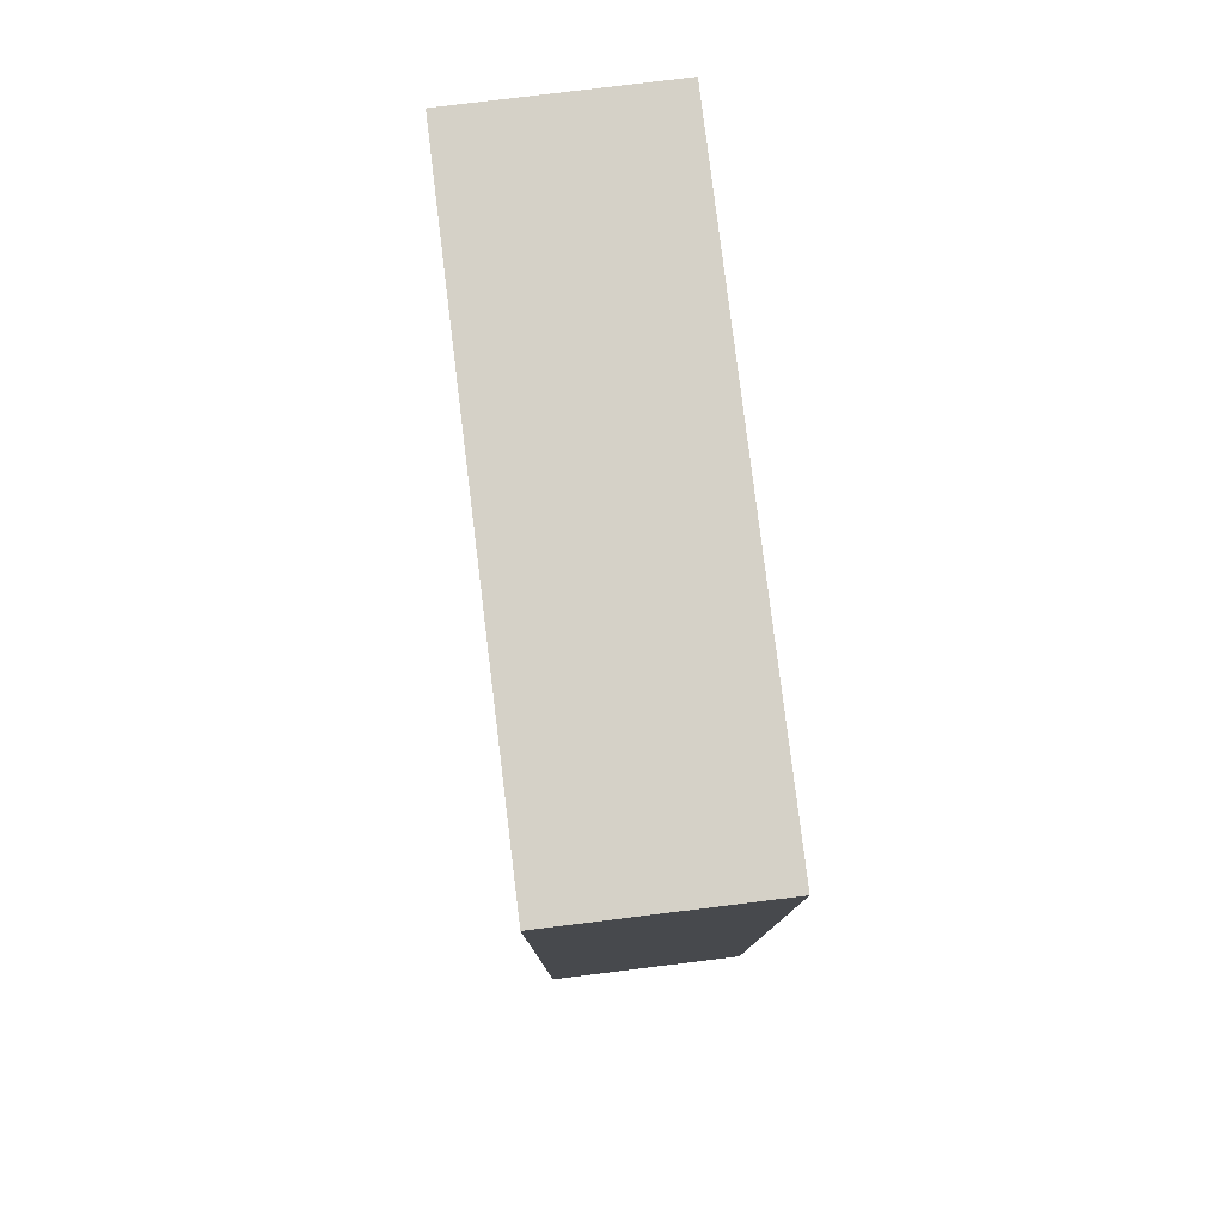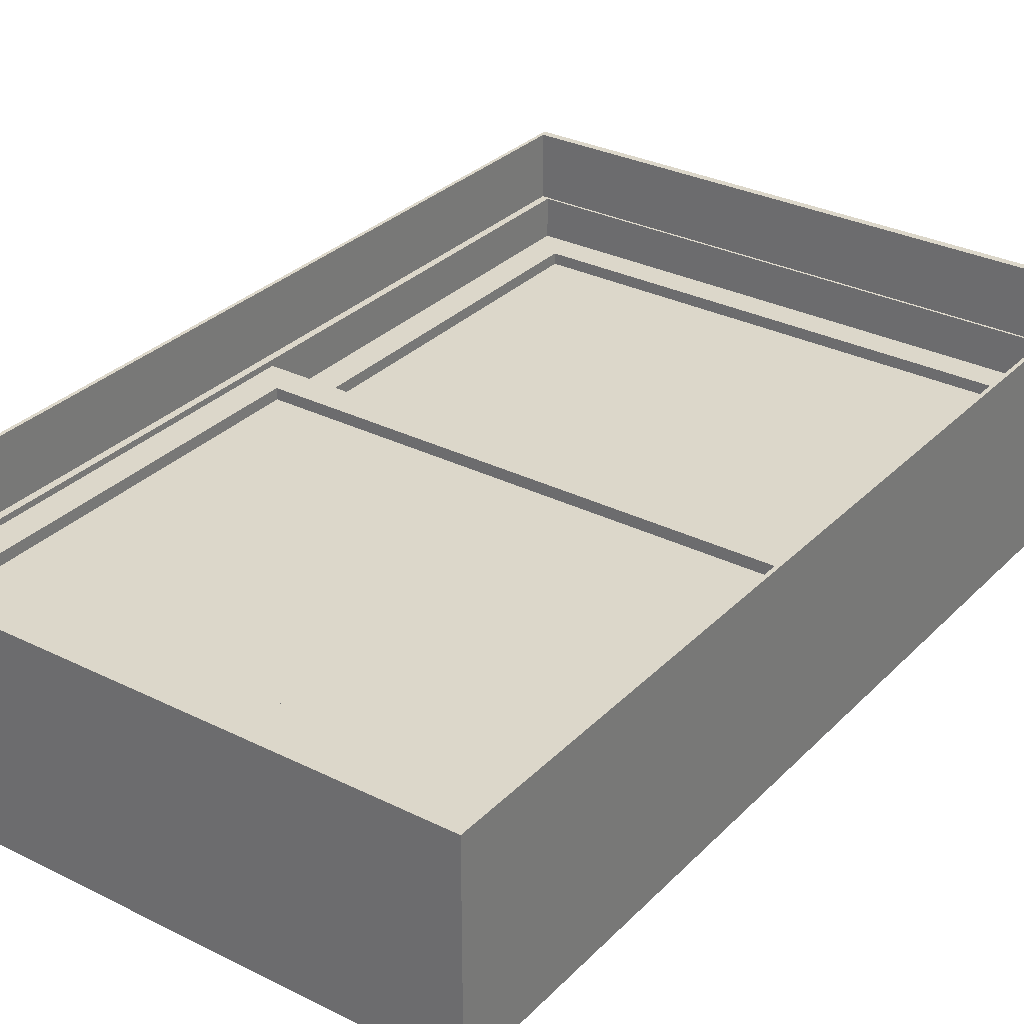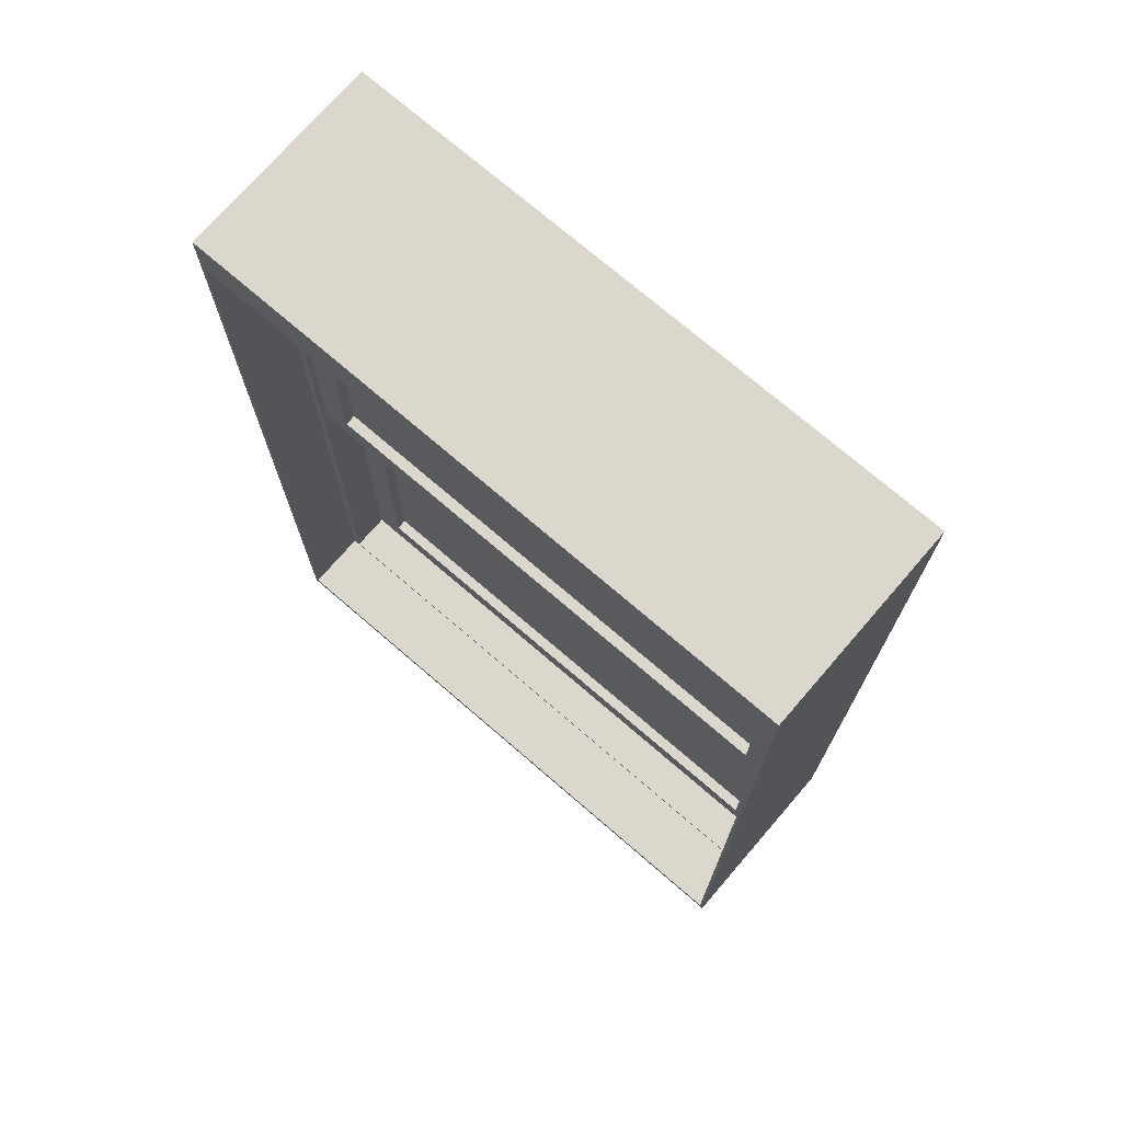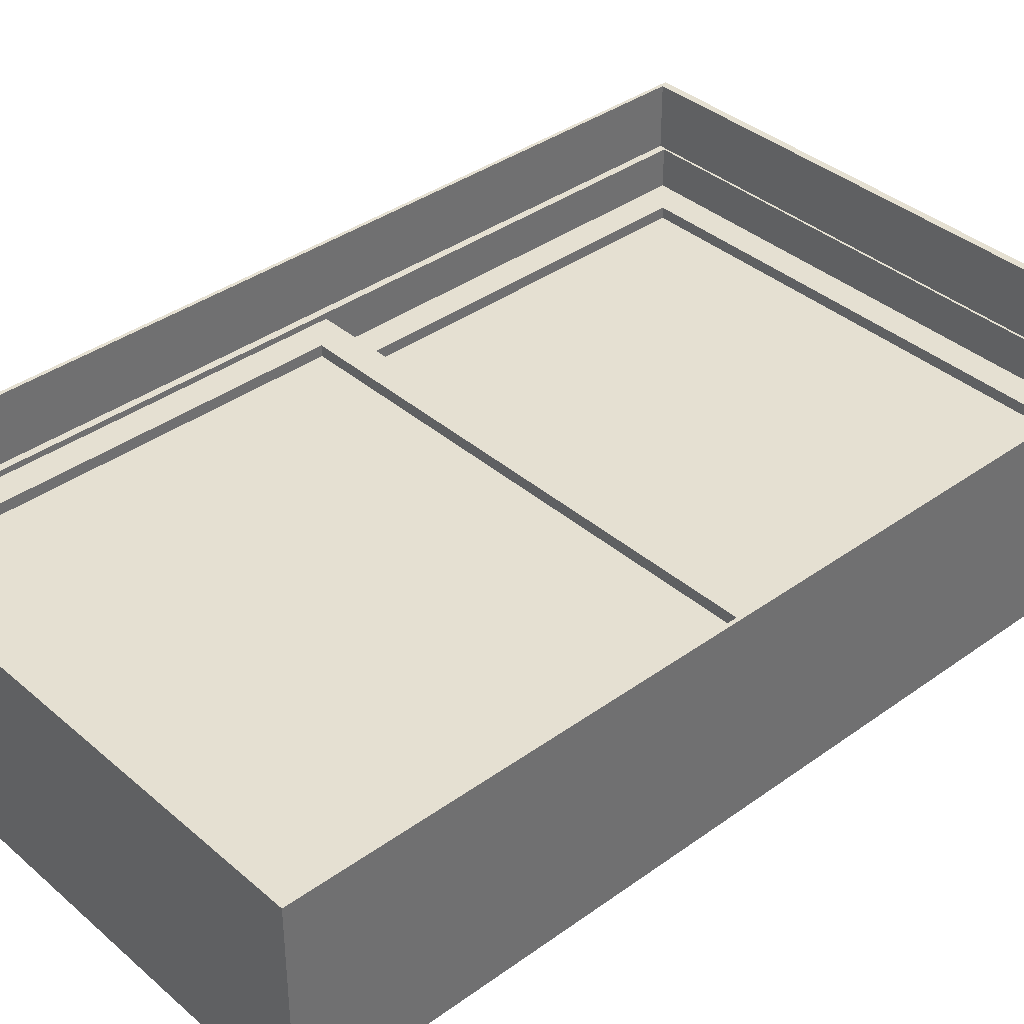
<metadata>
{"format":"obj","ext":"obj","renderer":"f3d","projection":"perspective","resolution":1024,"background":"white","views":[{"elev":79.5,"azim":83.0,"up":"+Y"},{"elev":30.8,"azim":-144.4,"up":"+Z"},{"elev":73.1,"azim":40.8,"up":"+Y"},{"elev":37.8,"azim":-132.5,"up":"+Z"}]}
</metadata>
<code>
g sweethome3d_window_pane
v -0.355 1.562 0.028
v 0.355 1.562 0.028
v 0.355 1.562 0.018
v -0.355 1.562 0.018
v -0.355 2.112 0.028
v 0.355 2.112 0.028
v 0.355 2.112 0.018
v -0.355 2.112 0.018
v 0 1.837 0.028
v 0.355 1.837 0.023
v 0 1.837 0.018
v -0.355 1.837 0.023
v 0 1.562 0.023
v 0 2.112 0.023
f 2 1 13
f 3 2 13
f 4 3 13
f 1 4 13
f 2 3 10
f 3 7 10
f 7 6 10
f 6 2 10
f 1 2 9
f 2 6 9
f 6 5 9
f 5 1 9
f 4 1 12
f 1 5 12
f 5 8 12
f 8 4 12
f 5 6 14
f 6 7 14
f 7 8 14
f 8 5 14
f 3 4 11
f 4 8 11
f 8 7 11
f 7 3 11
g Montant_fenetre
v -0.4 0.9423 0.051
v 0.4 0.9423 0.051
v 0.4 0.9423 -0.049
v -0.4 0.9423 -0.049
v -0.4 2.162 0.051
v 0.4 2.162 0.051
v 0.4 2.162 -0.049
v -0.4 2.162 -0.049
v 0.4 1.552 0.001
v -0.4 1.552 0.001
v 0 0.9423 0.001
v 0 2.162 0.001
v 0.0975 0.9523 0.051
v -0.0975 0.9523 0.051
v 0.39 0.9576 0.051
v 0.39 1.402 0.051
v 0.39 2.147 0.051
v 0.39 2.152 0.051
v -0.39 0.9576 0.051
v -0.39 1.402 0.051
v 0.39 0.9523 -0.049
v 0.0975 0.9523 -0.049
v -0.39 0.9576 -0.049
v -0.39 1.402 -0.049
v 0.39 2.147 -0.049
v 0.39 2.152 -0.049
v 0.39 0.9576 -0.049
v 0.39 1.402 -0.049
v 0.39 0.9523 0.051
v -0.39 0.9523 0.051
v 0.39 1.702 0.051
v -0.39 2.147 0.051
v -0.39 2.152 0.051
v -0.39 1.702 0.051
v -0.0975 0.9523 -0.049
v -0.39 2.147 -0.049
v -0.39 1.702 -0.049
v -0.39 2.152 -0.049
v 0.39 1.702 -0.049
v 0.0975 2.152 0.051
v -0.0975 2.152 0.051
v -0.39 0.9523 -0.049
v 0.0975 2.152 -0.049
v -0.0975 2.152 -0.049
v 0.39 2.149 -0.049
v 0.39 0.9555 -0.049
v -0.39 2.149 -0.049
v 0.39 0.9542 0.051
v -0.39 0.9555 -0.049
v -0.2145 2.152 -0.049
v 0.39 1.552 0.001
v -0.39 1.552 0.001
v 0 0.9523 0.001
v 0 2.152 0.001
f 16 15 25
f 17 16 25
f 18 17 25
f 15 18 25
f 16 17 23
f 17 21 23
f 21 20 23
f 20 16 23
f 18 15 24
f 15 19 24
f 19 22 24
f 22 18 24
f 19 20 26
f 20 21 26
f 21 22 26
f 22 19 26
f 16 27 28
f 16 28 15
f 29 16 30
f 16 20 30
f 31 20 32
f 20 19 32
f 15 33 34
f 19 15 34
f 17 36 35
f 17 18 36
f 37 18 38
f 18 22 38
f 22 21 40
f 17 41 42
f 21 17 42
f 27 16 43
f 15 28 44
f 20 31 45
f 30 20 45
f 19 46 47
f 19 34 48
f 36 18 49
f 22 50 51
f 38 22 51
f 21 42 53
f 33 15 44
f 47 55 19
f 55 54 19
f 54 32 19
f 46 19 48
f 49 18 56
f 40 57 22
f 39 21 53
f 57 58 22
f 39 59 21
f 59 40 21
f 35 60 17
f 60 41 17
f 52 61 22
f 61 50 22
f 29 62 16
f 62 43 16
f 37 63 18
f 63 56 18
f 58 64 22
f 64 52 22
f 67 28 27
f 36 67 35
f 67 36 49
f 28 67 44
f 30 65 29
f 65 53 42
f 65 30 45
f 66 34 33
f 66 48 34
f 66 38 51
f 68 54 55
f 54 68 32
f 68 58 57
f 43 35 27
f 27 35 67
f 56 44 49
f 49 44 67
f 65 42 41
f 29 65 41
f 59 31 40
f 40 31 32
f 65 45 31
f 31 59 39
f 65 31 39
f 38 66 37
f 66 33 37
f 52 47 61
f 61 47 46
f 66 51 50
f 46 66 50
f 48 66 46
f 40 32 57
f 57 32 68
f 64 55 52
f 52 55 47
f 58 68 64
f 64 68 55
f 62 60 43
f 43 60 35
f 60 62 29
f 60 29 41
f 53 65 39
f 33 63 37
f 63 33 56
f 56 33 44
f 61 46 50
g Fenetre_1
v -0.39 1.522 0.043
v 0.39 1.522 0.043
v 0.39 1.522 0.003
v -0.39 1.522 0.003
v -0.39 2.152 0.043
v 0.39 2.152 0.043
v 0.39 2.152 0.003
v -0.39 2.152 0.003
v 0.39 1.837 0.023
v -0.39 1.837 0.023
v 0 1.522 0.023
v 0 2.152 0.023
v 0.14 1.562 0.043
v -0.14 1.562 0.043
v 0.3405 1.562 0.043
v 0.35 1.562 0.043
v -0.14 2.112 0.043
v 0.14 2.112 0.043
v -0.3405 1.562 0.043
v -0.35 1.562 0.043
v 0.3405 1.562 0.003
v 0.14 1.562 0.003
v -0.3405 1.562 0.003
v -0.35 1.562 0.003
v 0.3405 2.112 0.003
v 0.14 2.112 0.003
v 0.35 1.562 0.003
v 0.35 1.727 0.043
v -0.3405 2.112 0.043
v 0.3405 2.112 0.043
v -0.35 1.727 0.043
v -0.14 1.562 0.003
v -0.35 1.727 0.003
v -0.14 2.112 0.003
v 0.35 1.727 0.003
v 0.35 2.112 0.043
v 0.35 1.947 0.043
v -0.35 1.947 0.043
v -0.35 2.112 0.003
v -0.35 1.947 0.003
v -0.3405 2.112 0.003
v 0.35 1.947 0.003
v -0.35 2.112 0.043
v 0.35 2.112 0.003
v -0.3459 1.562 0.003
v 0.3459 1.562 0.003
v -0.35 1.633 0.003
v 0.3459 2.112 0.043
v -0.35 2.041 0.043
v -0.3459 2.112 0.003
v 0.35 2.041 0.003
v 0.35 1.837 0.023
v -0.35 1.837 0.023
v 0 1.562 0.023
v 0 2.112 0.023
f 70 69 79
f 71 70 79
f 72 71 79
f 69 72 79
f 70 71 77
f 71 75 77
f 75 74 77
f 74 70 77
f 72 69 78
f 69 73 78
f 73 76 78
f 76 72 78
f 73 74 80
f 74 75 80
f 75 76 80
f 76 73 80
f 70 81 82
f 70 82 69
f 83 70 84
f 70 74 84
f 73 85 86
f 73 86 74
f 69 87 88
f 73 69 88
f 89 71 90
f 71 72 90
f 72 76 92
f 75 93 94
f 76 75 94
f 75 71 95
f 70 83 81
f 87 69 82
f 84 74 96
f 73 97 85
f 98 74 86
f 73 88 99
f 90 72 100
f 76 94 102
f 75 95 103
f 74 104 105
f 74 105 96
f 73 99 106
f 72 91 100
f 76 107 108
f 76 108 101
f 109 76 102
f 75 103 110
f 97 73 111
f 93 75 112
f 92 113 72
f 113 91 72
f 89 114 71
f 114 95 71
f 101 115 76
f 115 92 76
f 98 116 74
f 116 104 74
f 106 117 73
f 117 111 73
f 109 118 76
f 118 107 76
f 110 119 75
f 119 112 75
f 122 82 81
f 122 90 100
f 96 120 84
f 120 110 103
f 120 96 105
f 121 106 99
f 121 101 108
f 123 86 85
f 123 94 93
f 123 102 94
f 123 85 97
f 114 83 95
f 95 83 84
f 122 81 83
f 90 122 89
f 122 83 89
f 92 88 113
f 113 88 87
f 113 87 91
f 87 122 91
f 82 122 87
f 95 84 103
f 103 84 120
f 119 105 112
f 112 105 104
f 110 120 119
f 119 120 105
f 115 99 92
f 92 99 88
f 101 121 115
f 115 121 99
f 117 108 111
f 111 108 107
f 106 121 117
f 117 121 108
f 86 123 98
f 123 93 98
f 116 93 104
f 102 123 109
f 123 97 109
f 118 97 107
f 83 114 89
f 122 100 91
f 93 116 98
f 112 104 93
f 97 118 109
f 111 107 97
g Fenetre_2
v -0.39 0.952 -0.003
v 0.39 0.952 -0.003
v 0.39 0.952 -0.043
v -0.39 0.952 -0.043
v -0.39 1.582 -0.003
v 0.39 1.582 -0.003
v 0.39 1.582 -0.043
v -0.39 1.582 -0.043
v 0.39 1.267 -0.023
v -0.39 1.267 -0.023
v 0 0.952 -0.023
v 0 1.582 -0.023
v 0.14 0.992 -0.003
v -0.14 0.992 -0.003
v 0.3405 0.992 -0.003
v 0.35 0.992 -0.003
v -0.14 1.542 -0.003
v 0.14 1.542 -0.003
v -0.3405 0.992 -0.003
v -0.35 0.992 -0.003
v 0.3405 0.992 -0.043
v 0.14 0.992 -0.043
v -0.3405 0.992 -0.043
v -0.35 0.992 -0.043
v 0.3405 1.542 -0.043
v 0.14 1.542 -0.043
v 0.35 0.992 -0.043
v 0.35 1.157 -0.003
v -0.3405 1.542 -0.003
v 0.3405 1.542 -0.003
v -0.35 1.157 -0.003
v -0.14 0.992 -0.043
v -0.35 1.157 -0.043
v -0.14 1.542 -0.043
v 0.35 1.157 -0.043
v 0.35 1.542 -0.003
v 0.35 1.377 -0.003
v -0.35 1.377 -0.003
v -0.35 1.542 -0.043
v -0.35 1.377 -0.043
v -0.3405 1.542 -0.043
v 0.35 1.377 -0.043
v -0.35 1.542 -0.003
v 0.35 1.542 -0.043
v -0.3459 0.992 -0.043
v 0.3459 0.992 -0.043
v -0.35 1.063 -0.043
v 0.3459 1.542 -0.003
v -0.35 1.471 -0.003
v -0.3459 1.542 -0.043
v 0.35 1.471 -0.043
v 0.35 1.267 -0.023
v -0.35 1.267 -0.023
v 0 0.992 -0.023
v 0 1.542 -0.023
f 125 124 134
f 126 125 134
f 127 126 134
f 124 127 134
f 125 126 132
f 126 130 132
f 130 129 132
f 129 125 132
f 127 124 133
f 124 128 133
f 128 131 133
f 131 127 133
f 128 129 135
f 129 130 135
f 130 131 135
f 131 128 135
f 125 136 137
f 125 137 124
f 138 125 139
f 125 129 139
f 128 140 141
f 128 141 129
f 124 142 143
f 128 124 143
f 144 126 145
f 126 127 145
f 127 131 147
f 130 148 149
f 131 130 149
f 130 126 150
f 125 138 136
f 142 124 137
f 139 129 151
f 128 152 140
f 153 129 141
f 128 143 154
f 145 127 155
f 131 149 157
f 130 150 158
f 129 159 160
f 129 160 151
f 128 154 161
f 127 146 155
f 131 162 163
f 131 163 156
f 164 131 157
f 130 158 165
f 152 128 166
f 148 130 167
f 147 168 127
f 168 146 127
f 144 169 126
f 169 150 126
f 156 170 131
f 170 147 131
f 153 171 129
f 171 159 129
f 161 172 128
f 172 166 128
f 164 173 131
f 173 162 131
f 165 174 130
f 174 167 130
f 177 137 136
f 177 145 155
f 151 175 139
f 175 165 158
f 175 151 160
f 176 161 154
f 176 156 163
f 178 141 140
f 178 149 148
f 178 157 149
f 178 140 152
f 169 138 150
f 150 138 139
f 177 136 138
f 145 177 144
f 177 138 144
f 147 143 168
f 168 143 142
f 168 142 146
f 142 177 146
f 137 177 142
f 150 139 158
f 158 139 175
f 174 160 167
f 167 160 159
f 165 175 174
f 174 175 160
f 170 154 147
f 147 154 143
f 156 176 170
f 170 176 154
f 172 163 166
f 166 163 162
f 161 176 172
f 172 176 163
f 141 178 153
f 178 148 153
f 171 148 159
f 157 178 164
f 178 152 164
f 173 152 162
f 138 169 144
f 177 155 146
f 148 171 153
f 167 159 148
f 152 173 164
f 166 162 152
g sweethome3d_window_pane_1
v -0.355 0.992 -0.018
v 0.355 0.992 -0.018
v 0.355 0.992 -0.028
v -0.355 0.992 -0.028
v -0.355 1.542 -0.018
v 0.355 1.542 -0.018
v 0.355 1.542 -0.028
v -0.355 1.542 -0.028
v 0 1.267 -0.018
v 0.355 1.267 -0.023
v 0 1.267 -0.028
v -0.355 1.267 -0.023
v 0 0.992 -0.023
v 0 1.542 -0.023
f 180 179 191
f 181 180 191
f 182 181 191
f 179 182 191
f 180 181 188
f 181 185 188
f 185 184 188
f 184 180 188
f 179 180 187
f 180 184 187
f 184 183 187
f 183 179 187
f 182 179 190
f 179 183 190
f 183 186 190
f 186 182 190
f 183 184 192
f 184 185 192
f 185 186 192
f 186 183 192
f 181 182 189
f 182 186 189
f 186 185 189
f 185 181 189
g Tour_Fenetre
v -0.405 2.218 0.139
v 0.405 2.218 0.139
v 0.405 2.218 -0.131
v -0.405 2.218 -0.131
v 0.405 1.123 0.004
v -0.405 1.123 0.004
v 0 2.218 0.004
v -0.06449 0.949 0.139
v 0.06449 0.949 0.139
v 0.284 0.949 0.139
v -0.284 2.158 0.139
v 0.284 2.158 0.139
v -0.284 0.949 0.139
v 0.06449 0.949 -0.131
v -0.06449 0.949 -0.131
v -0.256 0.949 -0.131
v 0.3827 2.158 -0.131
v 0.256 2.158 -0.131
v 0.4 0.949 -0.131
v 0.256 0.949 -0.131
v 0.4 0.949 0.139
v 0.3992 2.158 0.139
v 0.3827 2.158 0.139
v -0.3827 2.158 0.139
v -0.3992 2.158 0.139
v -0.4 0.949 0.139
v -0.4 0.949 -0.131
v -0.3979 2.158 -0.131
v -0.3827 2.158 -0.131
v -0.256 2.158 -0.131
v 0.4 1.167 -0.131
v 0.3979 2.158 -0.131
v 0.4 1.124 0.139
v -0.4 1.124 0.139
v -0.4 1.167 -0.131
v 0.4 1.94 -0.131
v 0.4 2.158 0.139
v 0.4 1.983 0.139
v -0.4 1.983 0.139
v -0.4 2.158 -0.131
v -0.4 1.94 -0.131
v 0.4 2.158 -0.131
v -0.4 2.158 0.139
v 0.3969 2.158 0.139
v -0.3963 2.158 -0.131
v 0.4 0.9875 0.139
v -0.4 0.9859 -0.131
v 0.4 2.121 -0.131
v -0.4 2.119 0.139
v -0.3998 2.158 -0.131
v 0.3998 2.158 -0.131
v 0.4 1.554 -0.003
v -0.4 1.554 -0.003
v 0 0.949 -0.003
v 0 2.158 -0.003
v 0.405 0.9391 -0.01872
v 0.405 0.9391 0.02672
v 0.405 0.9391 -0.131
v 0.405 0.9391 0.139
v -0.405 0.9391 0.02672
v -0.405 0.9391 -0.01872
v -0.405 0.9391 0.139
v -0.405 0.9391 -0.131
v 0.06816 0.9391 0.139
v -0.05942 0.9391 0.139
v -0.06816 0.9391 0.139
v 0.158 0.9391 0.139
v -0.12 0.9391 0.139
v -0.06816 0.9391 -0.131
v 0.05942 0.9391 -0.131
v 0.06816 0.9391 -0.131
v -0.112 0.9391 -0.131
v 0.4001 0.9391 -0.131
v 0.2576 0.9391 -0.131
v 0.4001 0.9391 0.139
v 0.2853 0.9391 0.139
v -0.4001 0.9391 0.139
v -0.2853 0.9391 0.139
v -0.4001 0.9391 -0.131
v -0.2576 0.9391 -0.131
v 0.15 0.9391 -0.131
v 0.01898 0.9391 0
f 195 194 197
f 193 196 198
f 193 194 199
f 194 195 199
f 195 196 199
f 196 193 199
f 193 203 204
f 193 204 194
f 195 209 210
f 196 195 210
f 193 216 203
f 215 194 204
f 216 193 217
f 196 210 222
f 195 211 223
f 209 195 224
f 193 218 226
f 221 196 222
f 195 223 228
f 194 229 230
f 194 230 225
f 193 226 231
f 196 232 233
f 196 233 227
f 194 214 229
f 217 193 235
f 215 236 194
f 236 214 194
f 221 237 196
f 237 220 196
f 225 238 194
f 238 213 194
f 227 239 196
f 239 219 196
f 228 240 195
f 240 234 195
f 231 241 193
f 241 235 193
f 220 242 196
f 242 232 196
f 234 243 195
f 243 224 195
f 201 246 200
f 212 246 211
f 207 246 206
f 205 246 218
f 244 228 223
f 244 225 230
f 245 231 226
f 245 227 233
f 247 204 203
f 247 210 209
f 247 222 210
f 247 203 216
f 246 205 200
f 202 246 201
f 213 211 202
f 202 211 246
f 246 212 206
f 208 246 207
f 219 218 208
f 208 218 246
f 238 223 213
f 213 223 211
f 225 244 238
f 238 244 223
f 240 230 234
f 234 230 229
f 228 244 240
f 240 244 230
f 239 226 219
f 219 226 218
f 227 245 239
f 239 245 226
f 241 233 235
f 235 233 232
f 231 245 241
f 241 245 233
f 209 236 215
f 247 209 215
f 236 209 214
f 216 237 221
f 247 216 221
f 204 247 215
f 214 209 224
f 222 247 221
f 237 216 220
f 216 217 220
f 242 217 232
f 234 229 243
f 243 229 214
f 243 214 224
f 217 242 220
f 235 232 217
f 248 197 249
f 197 248 250
f 197 250 195
f 194 251 249
f 194 249 197
f 252 198 253
f 198 252 254
f 198 254 193
f 196 255 253
f 196 253 198
f 200 257 256
f 200 256 201
f 257 200 258
f 201 256 259
f 202 201 259
f 258 200 260
f 200 205 260
f 206 262 261
f 206 261 207
f 262 206 263
f 207 261 264
f 208 207 264
f 195 250 265
f 195 265 211
f 211 265 266
f 211 266 212
f 202 268 267
f 202 267 213
f 213 267 251
f 213 251 194
f 193 254 269
f 193 269 218
f 218 269 270
f 218 270 205
f 208 272 271
f 208 271 219
f 219 271 255
f 219 255 196
f 212 266 273
f 206 212 273
f 268 202 259
f 205 270 260
f 272 208 264
f 263 206 273
f 257 274 256
f 249 274 248
f 262 274 261
f 253 274 252
f 274 259 256
f 274 257 258
f 248 274 250
f 274 249 251
f 274 264 261
f 274 262 263
f 252 274 254
f 274 253 255
f 260 274 258
f 250 274 265
f 268 274 267
f 267 274 251
f 273 274 263
f 254 274 269
f 272 274 271
f 271 274 255
f 265 274 266
f 259 274 268
f 269 274 270
f 264 274 272
f 274 273 266
f 274 260 270

</code>
